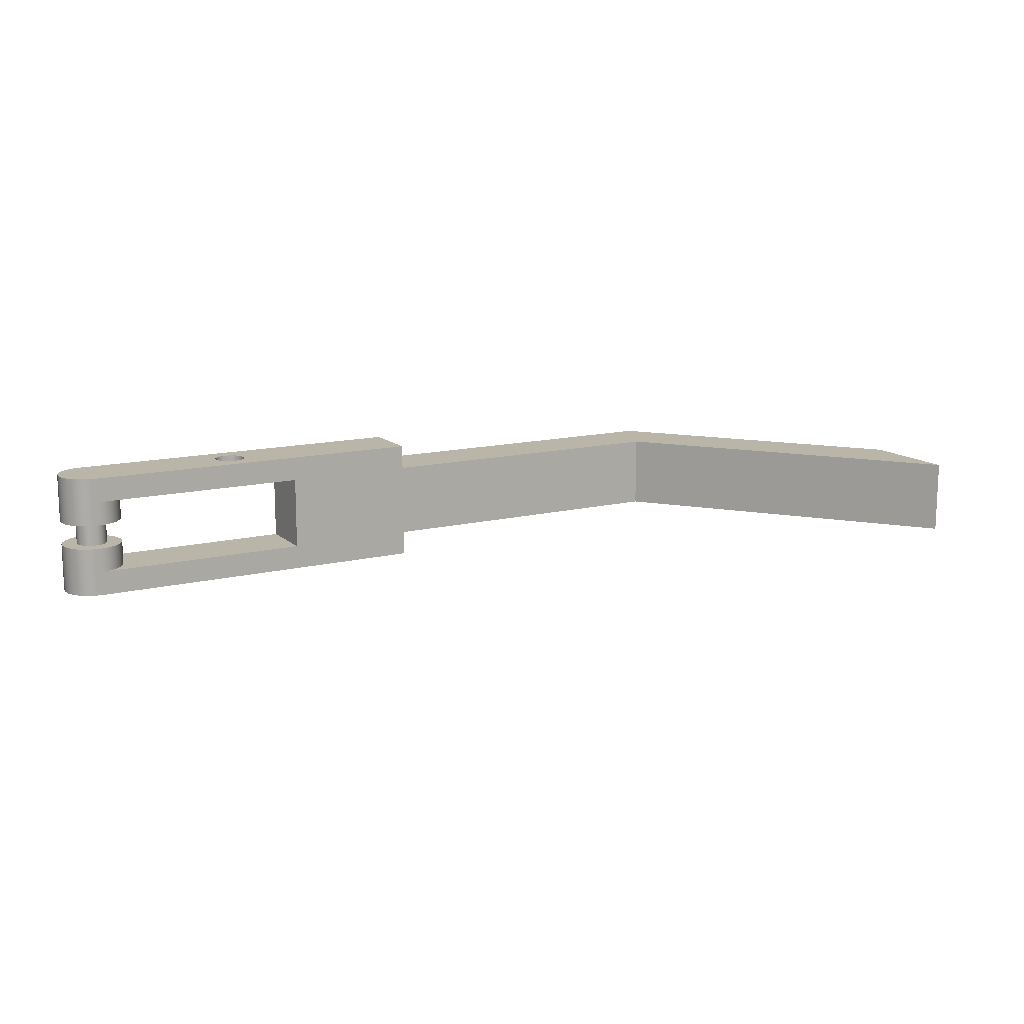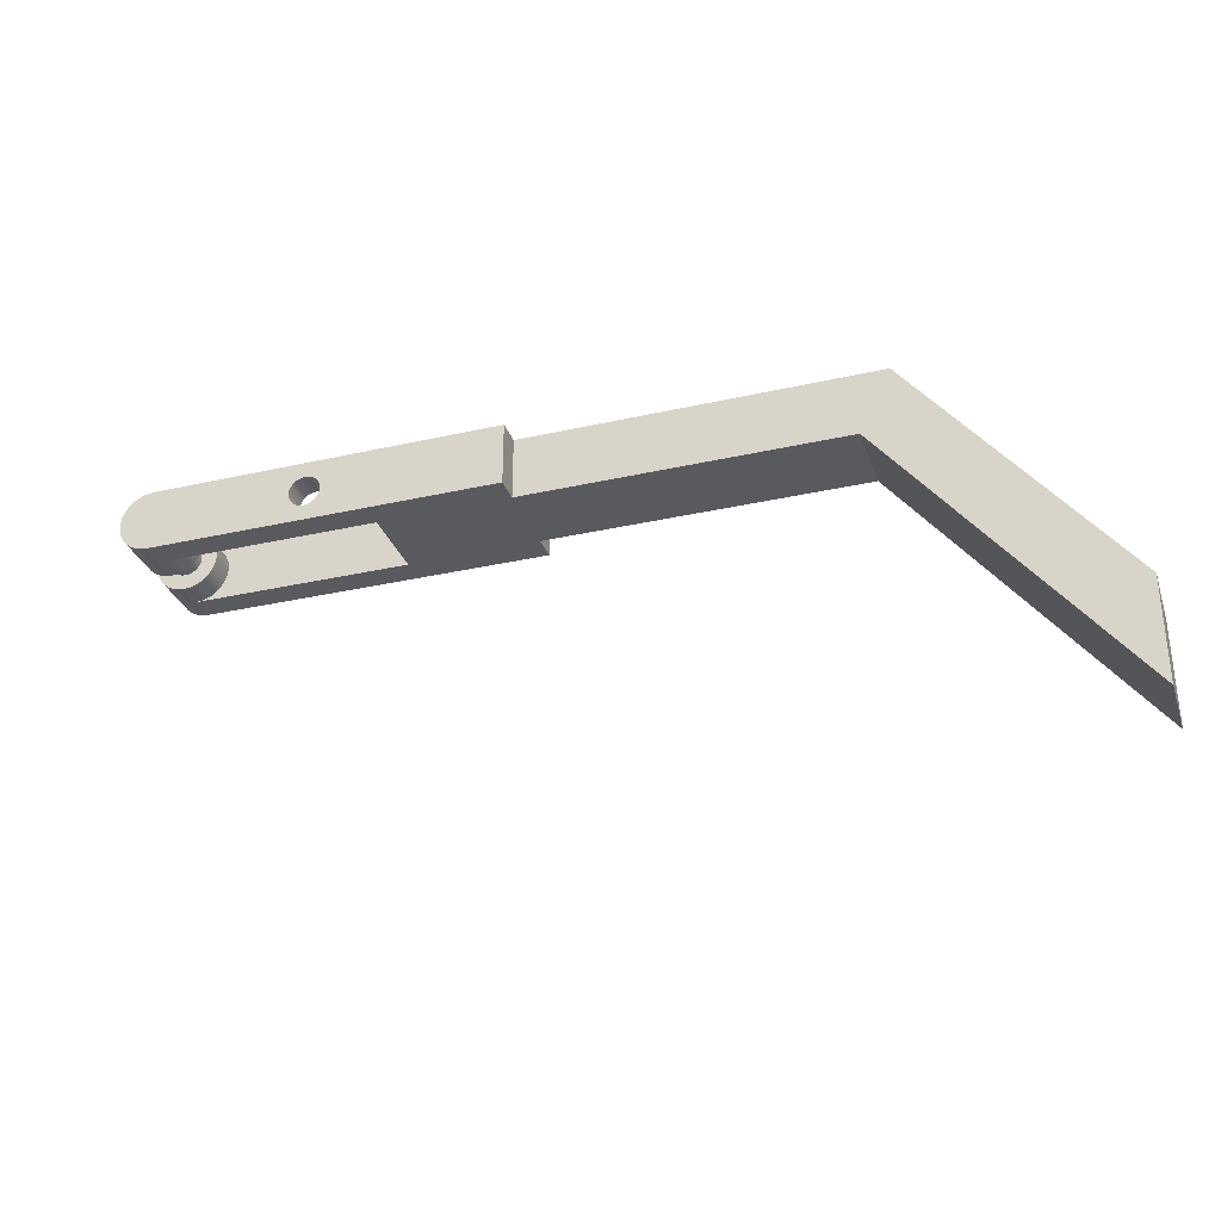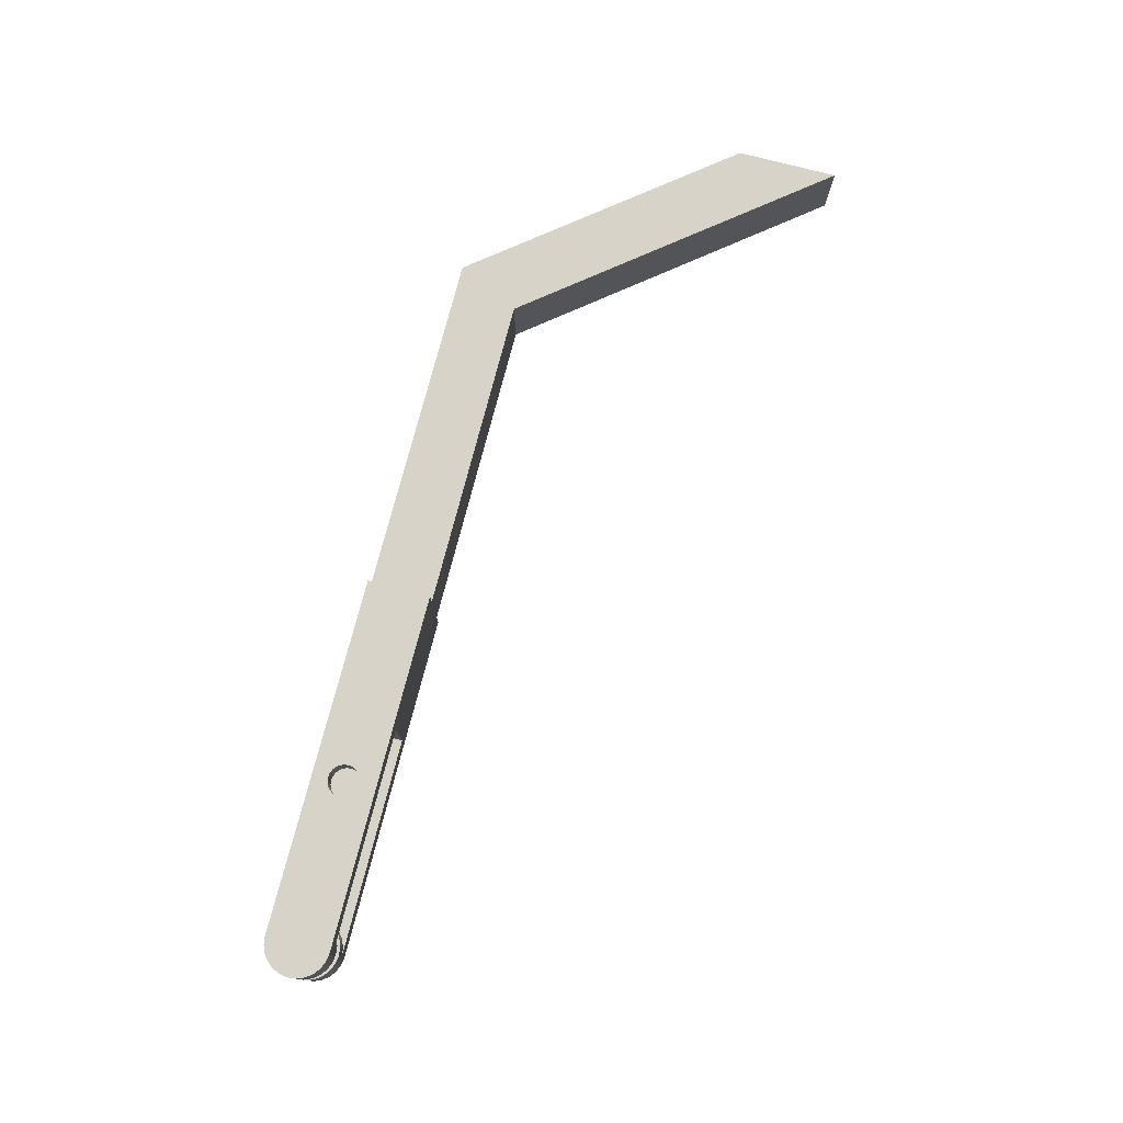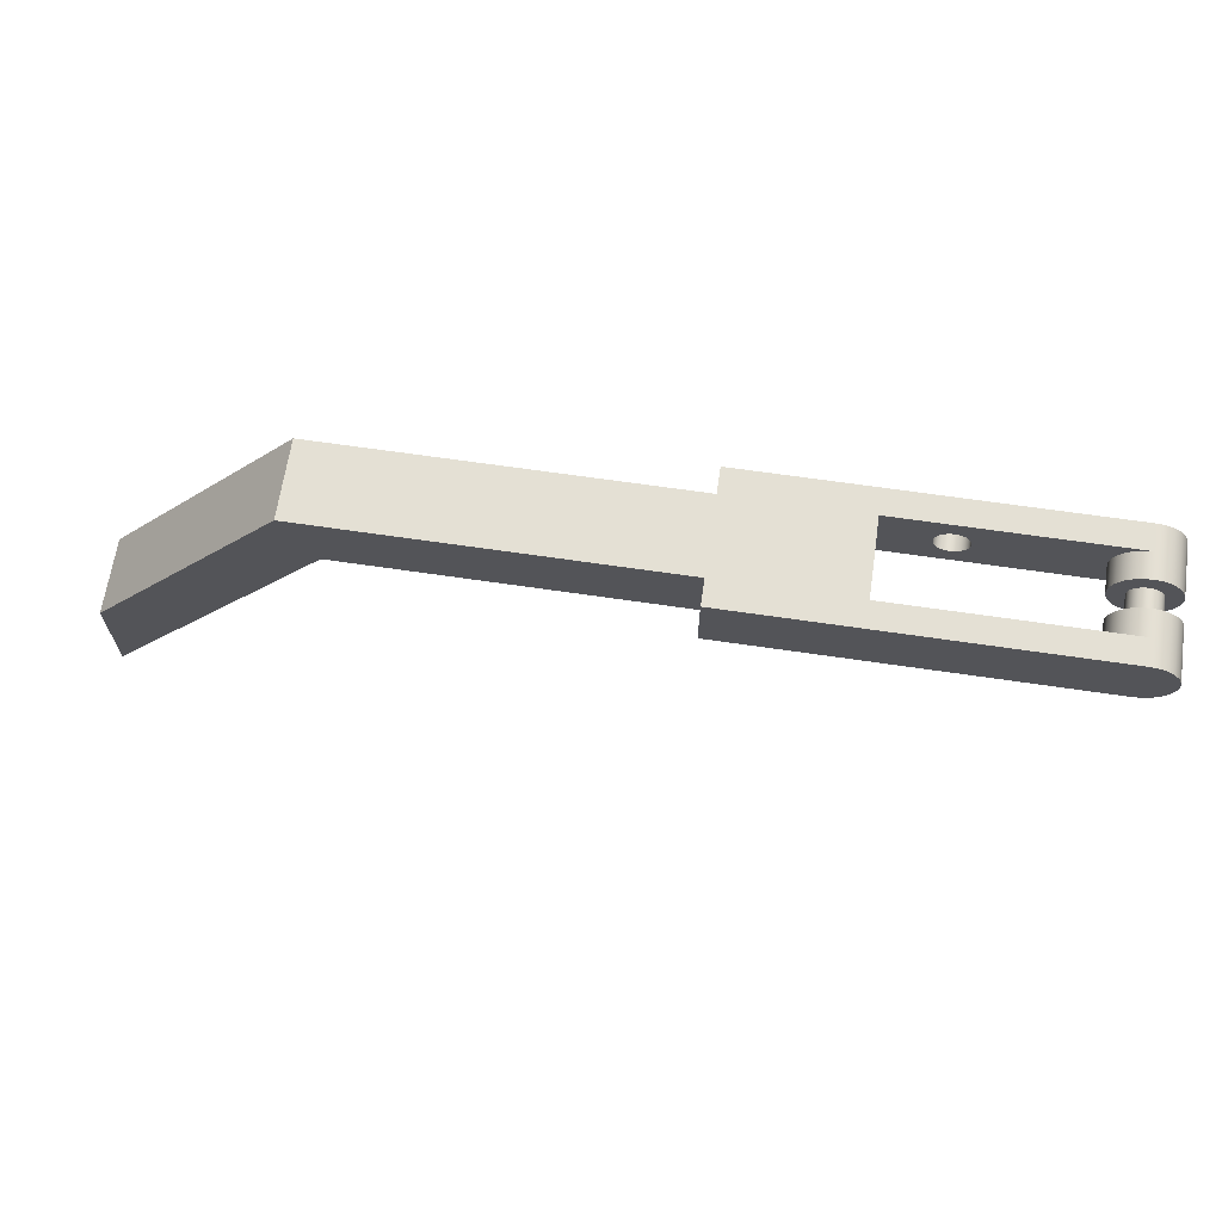
<metadata>
{"format":"obj","ext":"obj","renderer":"f3d","projection":"perspective","resolution":1024,"background":"white","views":[{"elev":13.5,"azim":-29.2,"up":"+Z"},{"elev":-31.2,"azim":17.9,"up":"+Y"},{"elev":76.5,"azim":-75.5,"up":"+Z"},{"elev":66.0,"azim":-171.6,"up":"+Y"}]}
</metadata>
<code>
o E5_E5_E5.002
v 163.6 33.14 87.09
v 160.7 32.36 87.09
v 163.5 33.91 87.09
v 160.5 33.91 87.09
v 163.6 34.69 87.09
v 160.7 35.47 87.09
v 163.9 35.41 87.09
v 161.3 36.91 87.09
v 164.3 36.03 87.09
v 162.2 38.16 87.09
v 165 36.51 87.09
v 163.5 39.11 87.09
v 165.7 36.81 87.09
v 164.9 39.71 87.09
v 166.5 36.91 87.09
v 166.5 39.91 87.09
v 168 39.71 87.09
v 163.9 32.41 87.09
v 161.3 30.91 87.09
v 164.3 31.79 87.09
v 162.2 29.67 87.09
v 165 31.31 87.09
v 163.5 28.72 87.09
v 165.7 31.02 87.09
v 164.9 28.12 87.09
v 166.5 30.91 87.09
v 166.5 27.91 87.09
v 168 28.12 87.09
v 167.2 31.02 87.09
v 169.5 28.72 87.09
v 168 31.31 87.09
v 170.7 29.67 87.09
v 168.6 31.79 87.09
v 171.7 30.91 87.09
v 169.1 32.41 87.09
v 172.3 32.36 87.09
v 169.4 33.14 87.09
v 172.5 33.91 87.09
v 169.5 33.91 87.09
v 169.4 34.69 87.09
v 172.3 35.47 87.09
v 169.1 35.41 87.09
v 171.7 36.91 87.09
v 168.6 36.03 87.09
v 170.7 38.16 87.09
v 168 36.51 87.09
v 169.5 39.11 87.09
v 167.2 36.81 87.09
v 193.6 34.69 91.84
v 193.6 34.69 96.64
v 193.5 33.91 91.84
v 193.5 33.91 96.64
v 193.6 33.14 91.84
v 193.6 33.14 96.64
v 193.9 32.41 91.84
v 193.9 32.41 96.64
v 194.3 31.79 91.84
v 194.3 31.79 96.64
v 195 31.32 91.84
v 195 31.32 96.64
v 195.7 31.02 91.84
v 195.7 31.02 96.64
v 196.5 30.91 91.84
v 196.5 30.91 96.64
v 197.2 31.02 91.84
v 197.2 31.02 96.64
v 198 31.32 91.84
v 198 31.32 96.64
v 198.6 31.79 91.84
v 198.6 31.79 96.64
v 199.1 32.41 91.84
v 199.1 32.41 96.64
v 199.4 33.14 91.84
v 199.4 33.14 96.64
v 199.5 33.91 91.84
v 199.5 33.91 96.64
v 199.4 34.69 91.84
v 199.4 34.69 96.64
v 199.1 35.41 91.84
v 199.1 35.41 96.64
v 198.6 36.03 91.84
v 198.6 36.03 96.64
v 198 36.51 91.84
v 198 36.51 96.64
v 197.2 36.81 91.84
v 197.2 36.81 96.64
v 196.5 36.91 91.84
v 196.5 36.91 96.64
v 195.7 36.81 91.84
v 195.7 36.81 96.64
v 195 36.51 91.84
v 195 36.51 96.64
v 194.3 36.03 91.84
v 194.3 36.03 96.64
v 193.9 35.41 91.84
v 193.9 35.41 96.64
v 233.5 27.91 91.84
v 230.5 36.91 91.84
v 233.5 39.91 91.84
v 211.5 36.91 91.84
v 211.5 30.91 91.84
v 168 28.12 91.84
v 166.5 27.91 91.84
v 169.5 28.72 91.84
v 170.7 29.67 91.84
v 171.7 30.91 91.84
v 172.3 32.36 91.84
v 172.5 33.91 91.84
v 172.3 35.47 91.84
v 171.7 36.91 91.84
v 170.7 38.16 91.84
v 169.5 39.11 91.84
v 168 39.71 91.84
v 166.5 39.91 91.84
v 230.5 30.91 91.84
v 160.7 32.36 96.64
v 160.5 33.91 96.64
v 160.7 35.47 96.64
v 161.3 36.91 96.64
v 162.2 38.16 96.64
v 163.5 39.11 96.64
v 164.9 39.71 96.64
v 166.5 39.91 96.64
v 161.3 30.91 96.64
v 162.2 29.67 96.64
v 163.5 28.72 96.64
v 164.9 28.12 96.64
v 166.5 27.91 96.64
v 163.6 33.14 77.49
v 163.5 33.91 77.49
v 163.6 34.69 77.49
v 163.9 35.41 77.49
v 164.3 36.03 77.49
v 165 36.51 77.49
v 165.7 36.81 77.49
v 166.5 36.91 77.49
v 167.2 36.81 77.49
v 168 36.51 77.49
v 168.6 36.03 77.49
v 169.1 35.41 77.49
v 169.4 34.69 77.49
v 169.5 33.91 77.49
v 169.4 33.14 77.49
v 169.1 32.41 77.49
v 168.6 31.79 77.49
v 168 31.31 77.49
v 167.2 31.02 77.49
v 166.5 30.91 77.49
v 165.7 31.02 77.49
v 165 31.31 77.49
v 164.3 31.79 77.49
v 163.9 32.41 77.49
v 230.5 30.91 77.49
v 211.5 30.91 77.49
v 230.5 36.91 77.49
v 211.5 36.91 77.49
v 233.5 27.91 96.64
v 233.5 39.91 96.64
v 299.8 39.92 91.84
v 337.2 -7.275 91.84
v 299.8 39.92 77.49
v 337.2 -7.275 77.49
v 337.2 -26.58 91.84
v 337.2 -26.58 77.49
v 294 27.92 91.84
v 294 27.92 77.49
v 233.5 39.91 77.49
v 233.5 27.91 77.49
v 233.5 39.91 72.69
v 233.5 27.91 72.69
v 208.5 39.91 77.49
v 208.5 39.91 91.84
v 166.5 39.91 72.69
v 166.5 39.91 77.49
v 160.5 33.91 72.69
v 160.7 35.47 72.69
v 161.3 36.91 72.69
v 166.5 27.91 72.69
v 162.2 29.67 72.69
v 161.3 30.91 72.69
v 160.7 32.36 72.69
v 164.9 28.12 72.69
v 163.5 28.72 72.69
v 162.2 38.16 72.69
v 163.5 39.11 72.69
v 164.9 39.71 72.69
v 208.5 27.91 77.49
v 208.5 27.91 91.84
v 166.5 27.91 77.49
v 230.5 36.91 91.84
v 211.5 36.91 91.84
v 230.5 36.91 77.49
v 211.5 36.91 77.49
v 230.5 30.91 91.84
v 230.5 30.91 77.49
v 211.5 30.91 91.84
v 211.5 30.91 77.49
v 172.5 33.91 77.49
v 172.3 32.36 77.49
v 171.7 30.91 77.49
v 168 39.71 77.49
v 169.5 39.11 77.49
v 170.7 38.16 77.49
v 171.7 36.91 77.49
v 172.3 35.47 77.49
v 170.7 29.67 77.49
v 169.5 28.72 77.49
v 168 28.12 77.49
v 169.4 34.69 77.49
v 163.6 34.69 77.49
v 169.5 33.91 77.49
v 163.5 33.91 77.49
v 169.4 33.14 77.49
v 163.6 33.14 77.49
v 169.1 32.41 77.49
v 163.9 32.41 77.49
v 168.6 31.79 77.49
v 164.3 31.79 77.49
v 168 31.31 77.49
v 165 31.31 77.49
v 167.2 31.02 77.49
v 165.7 31.02 77.49
v 166.5 30.91 77.49
v 163.9 35.41 77.49
v 169.1 35.41 77.49
v 164.3 36.03 77.49
v 168.6 36.03 77.49
v 165 36.51 77.49
v 168 36.51 77.49
v 165.7 36.81 77.49
v 167.2 36.81 77.49
v 166.5 36.91 77.49
v 169.4 33.14 82.29
v 169.5 33.91 82.29
v 169.4 34.69 82.29
v 169.1 35.41 82.29
v 168.6 36.03 82.29
v 168 36.51 82.29
v 167.2 36.81 82.29
v 166.5 36.91 82.29
v 165.7 36.81 82.29
v 165 36.51 82.29
v 164.3 36.03 82.29
v 163.9 35.41 82.29
v 163.6 34.69 82.29
v 163.5 33.91 82.29
v 163.6 33.14 82.29
v 163.9 32.41 82.29
v 164.3 31.79 82.29
v 165 31.31 82.29
v 165.7 31.02 82.29
v 166.5 30.91 82.29
v 167.2 31.02 82.29
v 168 31.31 82.29
v 168.6 31.79 82.29
v 169.1 32.41 82.29
v 168 28.12 82.29
v 166.5 27.91 82.29
v 164.9 28.12 82.29
v 169.5 28.72 82.29
v 170.7 29.67 82.29
v 171.7 30.91 82.29
v 172.3 32.36 82.29
v 172.5 33.91 82.29
v 172.3 35.47 82.29
v 171.7 36.91 82.29
v 170.7 38.16 82.29
v 169.5 39.11 82.29
v 168 39.71 82.29
v 166.5 39.91 82.29
v 164.9 39.71 82.29
v 163.5 39.11 82.29
v 162.2 38.16 82.29
v 161.3 36.91 82.29
v 160.7 35.47 82.29
v 160.5 33.91 82.29
v 160.7 32.36 82.29
v 161.3 30.91 82.29
v 162.2 29.67 82.29
v 163.5 28.72 82.29
f 1 2 3
f 3 2 4
f 3 4 5
f 5 4 6
f 5 6 7
f 7 6 8
f 7 8 9
f 9 8 10
f 9 10 11
f 11 10 12
f 11 12 13
f 13 12 14
f 13 14 15
f 15 14 16
f 15 16 17
f 1 18 2
f 2 18 19
f 19 18 20
f 19 20 21
f 21 20 22
f 21 22 23
f 23 22 24
f 23 24 25
f 25 24 26
f 25 26 27
f 27 26 28
f 28 26 29
f 28 29 30
f 30 29 31
f 30 31 32
f 32 31 33
f 32 33 34
f 34 33 35
f 34 35 36
f 36 35 37
f 36 37 38
f 38 37 39
f 38 39 40
f 38 40 41
f 41 40 42
f 41 42 43
f 43 42 44
f 43 44 45
f 45 44 46
f 45 46 47
f 47 46 48
f 47 48 17
f 17 48 15
f 49 50 51
f 51 50 52
f 51 52 53
f 53 52 54
f 53 54 55
f 55 54 56
f 55 56 57
f 57 56 58
f 57 58 59
f 59 58 60
f 59 60 61
f 61 60 62
f 61 62 63
f 63 62 64
f 63 64 65
f 65 64 66
f 65 66 67
f 67 66 68
f 67 68 69
f 69 68 70
f 69 70 71
f 71 70 72
f 71 72 73
f 73 72 74
f 73 74 75
f 75 74 76
f 75 76 77
f 77 76 78
f 77 78 79
f 79 78 80
f 79 80 81
f 81 80 82
f 81 82 83
f 83 82 84
f 83 84 85
f 85 84 86
f 85 86 87
f 87 86 88
f 87 88 89
f 89 88 90
f 89 90 91
f 91 90 92
f 91 92 93
f 93 92 94
f 93 94 95
f 95 94 96
f 95 96 49
f 49 96 50
f 97 98 99
f 99 98 100
f 99 100 87
f 87 100 85
f 85 100 83
f 83 100 81
f 81 100 79
f 79 100 77
f 77 100 75
f 75 100 101
f 75 101 73
f 73 101 71
f 71 101 69
f 69 101 67
f 67 101 65
f 65 101 63
f 63 101 97
f 63 97 102
f 102 97 103
f 102 104 63
f 63 104 105
f 63 105 61
f 61 105 106
f 61 106 59
f 59 106 57
f 57 106 107
f 57 107 55
f 55 107 53
f 53 107 108
f 53 108 51
f 51 108 49
f 49 108 109
f 49 109 95
f 95 109 93
f 93 109 110
f 93 110 91
f 91 110 89
f 89 110 111
f 89 111 87
f 87 111 112
f 87 112 113
f 114 99 113
f 113 99 87
f 101 115 97
f 97 115 98
f 2 116 4
f 4 116 117
f 4 117 6
f 6 117 118
f 6 118 8
f 8 118 119
f 8 119 10
f 10 119 120
f 10 120 12
f 12 120 121
f 12 121 14
f 14 121 122
f 14 122 114
f 114 122 123
f 116 2 124
f 124 2 19
f 124 19 125
f 125 19 21
f 125 21 126
f 126 21 23
f 126 23 127
f 127 23 25
f 127 25 103
f 103 25 27
f 103 27 102
f 102 27 28
f 102 28 104
f 104 28 30
f 104 30 105
f 105 30 32
f 105 32 106
f 106 32 34
f 106 34 107
f 107 34 36
f 107 36 108
f 108 36 38
f 108 38 109
f 109 38 41
f 109 41 110
f 110 41 43
f 110 43 111
f 111 43 45
f 111 45 112
f 112 45 47
f 112 47 113
f 113 47 17
f 113 17 114
f 114 17 16
f 114 16 14
f 103 128 127
f 129 1 130
f 130 1 3
f 130 3 131
f 131 3 5
f 131 5 132
f 132 5 7
f 132 7 133
f 133 7 9
f 133 9 134
f 134 9 11
f 134 11 135
f 135 11 13
f 135 13 136
f 136 13 15
f 136 15 137
f 137 15 48
f 137 48 138
f 138 48 46
f 138 46 139
f 139 46 44
f 139 44 140
f 140 44 42
f 140 42 141
f 141 42 40
f 141 40 142
f 142 40 39
f 142 39 143
f 143 39 37
f 143 37 144
f 144 37 35
f 144 35 145
f 145 35 33
f 145 33 146
f 146 33 31
f 146 31 147
f 147 31 29
f 147 29 148
f 148 29 26
f 148 26 149
f 149 26 24
f 149 24 150
f 150 24 22
f 150 22 151
f 151 22 20
f 151 20 152
f 152 20 18
f 152 18 129
f 129 18 1
f 131 141 130
f 130 141 142
f 130 142 129
f 129 142 143
f 129 143 152
f 152 143 144
f 152 144 151
f 151 144 145
f 151 145 150
f 150 145 146
f 150 146 149
f 149 146 147
f 149 147 148
f 141 131 140
f 140 131 132
f 140 132 139
f 139 132 133
f 139 133 138
f 138 133 134
f 138 134 137
f 137 134 135
f 137 135 136
f 153 154 155
f 155 154 156
f 156 154 100
f 100 154 101
f 154 153 101
f 101 153 115
f 153 155 115
f 115 155 98
f 155 156 98
f 98 156 100
f 157 128 97
f 97 128 103
f 99 114 158
f 158 114 123
f 158 76 157
f 157 76 74
f 157 74 72
f 123 88 158
f 158 88 86
f 158 86 84
f 122 121 123
f 123 121 90
f 123 90 88
f 121 120 90
f 90 120 92
f 92 120 119
f 92 119 94
f 94 119 96
f 96 119 118
f 96 118 50
f 50 118 117
f 50 117 52
f 52 117 54
f 54 117 116
f 54 116 56
f 56 116 124
f 56 124 58
f 58 124 60
f 60 124 125
f 60 125 62
f 62 125 126
f 62 126 128
f 128 126 127
f 62 128 64
f 64 128 157
f 64 157 66
f 66 157 68
f 68 157 70
f 70 157 72
f 84 82 158
f 158 82 80
f 158 80 78
f 78 76 158
f 99 158 97
f 97 158 157
f 159 160 161
f 161 160 162
f 160 163 162
f 162 163 164
f 163 165 164
f 164 165 166
f 164 166 162
f 162 166 161
f 161 166 167
f 167 166 168
f 167 168 169
f 169 168 170
f 169 171 167
f 167 171 172
f 167 172 159
f 169 173 171
f 171 173 174
f 159 161 167
f 170 175 169
f 169 175 176
f 169 176 177
f 178 179 170
f 170 179 180
f 170 180 181
f 182 183 178
f 178 183 179
f 181 175 170
f 177 184 169
f 169 184 173
f 173 184 185
f 173 185 186
f 178 170 187
f 187 170 168
f 187 168 188
f 188 168 165
f 165 168 166
f 187 189 178
f 190 191 192
f 192 191 193
f 194 190 195
f 195 190 192
f 196 194 197
f 197 194 195
f 191 196 193
f 193 196 197
f 188 172 187
f 187 172 171
f 194 165 190
f 190 165 159
f 190 159 172
f 165 194 188
f 188 194 196
f 188 196 191
f 188 191 172
f 172 191 190
f 163 160 165
f 165 160 159
f 171 198 187
f 187 198 199
f 187 199 200
f 174 201 171
f 171 201 202
f 171 202 203
f 203 204 171
f 171 204 205
f 171 205 198
f 200 206 187
f 187 206 207
f 187 207 208
f 208 189 187
f 192 193 195
f 195 193 197
f 209 210 211
f 211 210 212
f 211 212 213
f 213 212 214
f 213 214 215
f 215 214 216
f 215 216 217
f 217 216 218
f 217 218 219
f 219 218 220
f 219 220 221
f 221 220 222
f 221 222 223
f 210 209 224
f 224 209 225
f 224 225 226
f 226 225 227
f 226 227 228
f 228 227 229
f 228 229 230
f 230 229 231
f 230 231 232
f 213 233 211
f 211 233 234
f 211 234 209
f 209 234 235
f 209 235 225
f 225 235 236
f 225 236 227
f 227 236 237
f 227 237 229
f 229 237 238
f 229 238 231
f 231 238 239
f 231 239 232
f 232 239 240
f 232 240 230
f 230 240 241
f 230 241 228
f 228 241 242
f 228 242 226
f 226 242 243
f 226 243 224
f 224 243 244
f 224 244 210
f 210 244 245
f 210 245 212
f 212 245 246
f 212 246 214
f 214 246 247
f 214 247 216
f 216 247 248
f 216 248 218
f 218 248 249
f 218 249 220
f 220 249 250
f 220 250 222
f 222 250 251
f 222 251 223
f 223 251 252
f 223 252 221
f 221 252 253
f 221 253 219
f 219 253 254
f 219 254 217
f 217 254 255
f 217 255 215
f 215 255 256
f 215 256 213
f 213 256 233
f 208 257 189
f 189 257 258
f 189 258 259
f 257 208 260
f 260 208 207
f 260 207 261
f 261 207 206
f 261 206 262
f 262 206 200
f 262 200 263
f 263 200 199
f 263 199 264
f 264 199 198
f 264 198 265
f 265 198 205
f 265 205 266
f 266 205 204
f 266 204 267
f 267 204 203
f 267 203 268
f 268 203 202
f 268 202 269
f 269 202 201
f 269 201 270
f 270 201 174
f 270 174 271
f 271 174 186
f 271 186 272
f 272 186 185
f 272 185 273
f 273 185 184
f 273 184 274
f 274 184 177
f 274 177 275
f 275 177 176
f 275 176 276
f 276 176 175
f 276 175 277
f 277 175 181
f 277 181 278
f 278 181 180
f 278 180 279
f 279 180 179
f 279 179 280
f 280 179 183
f 280 183 259
f 259 183 182
f 259 182 189
f 189 182 178
f 174 173 186
f 235 234 264
f 264 234 233
f 264 233 263
f 263 233 256
f 263 256 262
f 262 256 255
f 262 255 261
f 261 255 254
f 261 254 260
f 260 254 253
f 260 253 257
f 257 253 252
f 257 252 258
f 258 252 259
f 259 252 251
f 259 251 280
f 280 251 250
f 280 250 279
f 279 250 249
f 279 249 278
f 278 249 248
f 278 248 277
f 277 248 247
f 277 247 276
f 276 247 246
f 276 246 275
f 275 246 245
f 275 245 244
f 275 244 274
f 274 244 243
f 274 243 273
f 273 243 242
f 273 242 272
f 272 242 241
f 272 241 271
f 271 241 240
f 271 240 270
f 270 240 269
f 269 240 239
f 269 239 268
f 268 239 238
f 268 238 267
f 267 238 237
f 267 237 266
f 266 237 236
f 266 236 265
f 265 236 235
f 265 235 264

</code>
